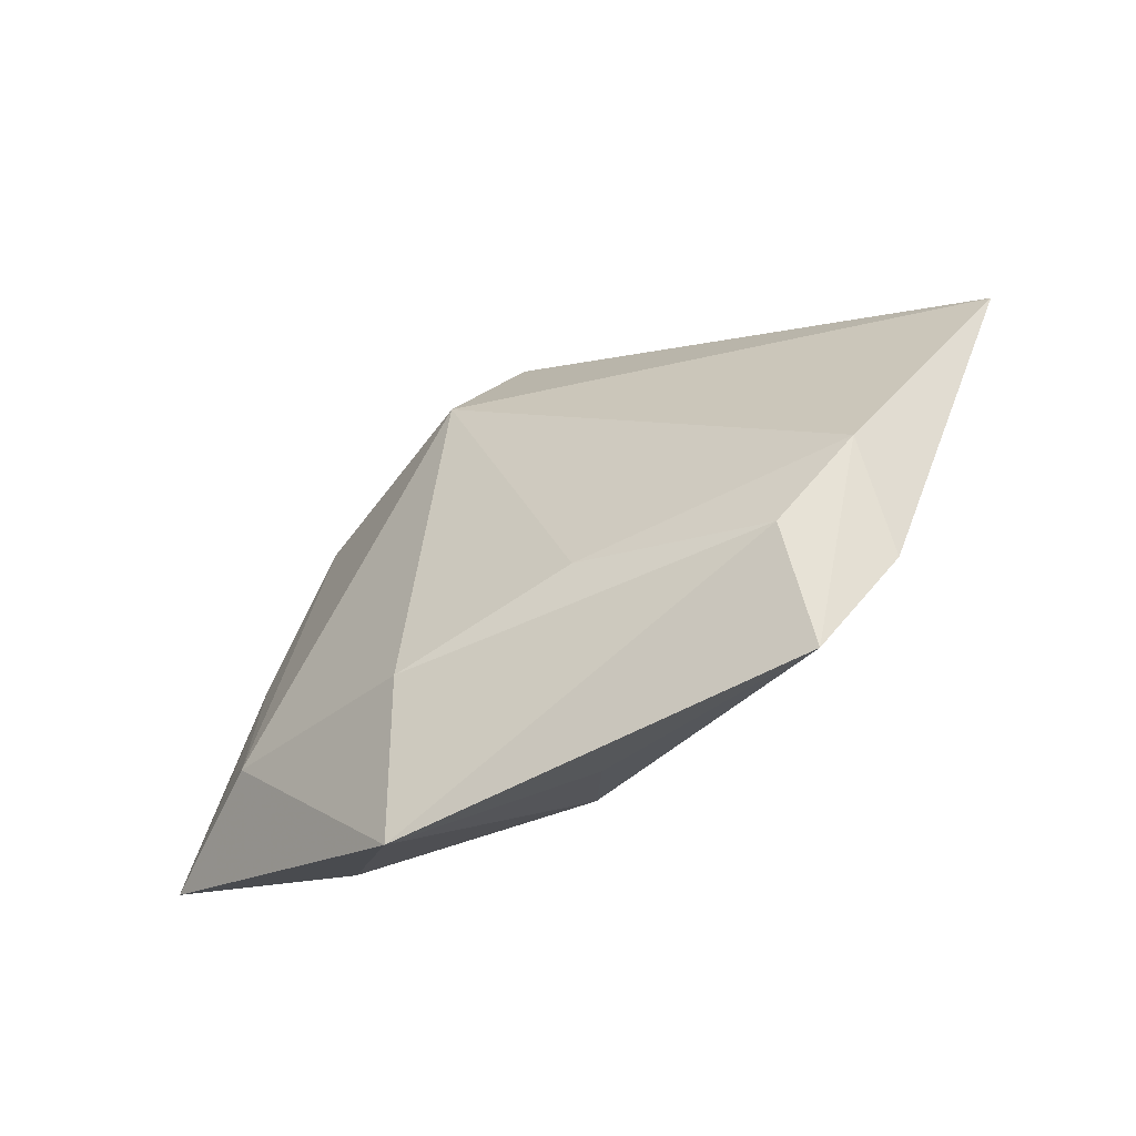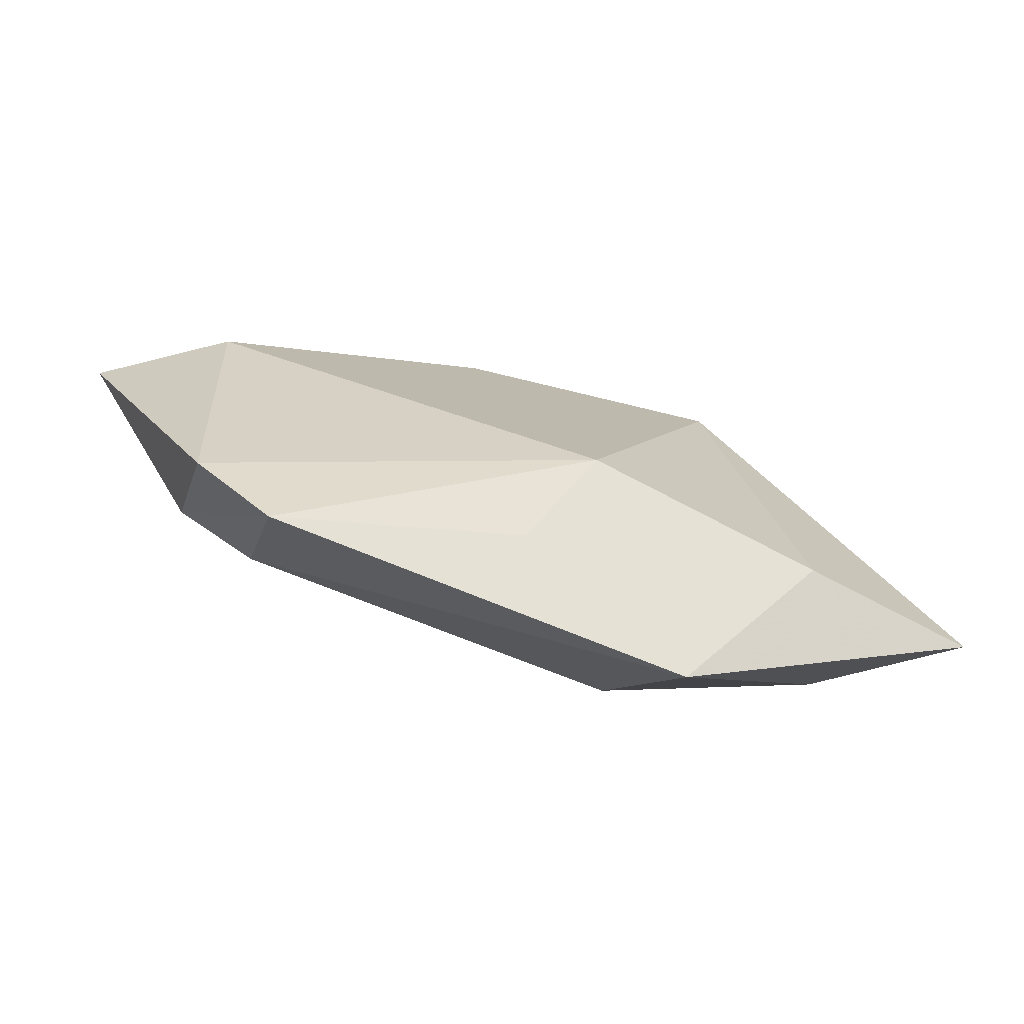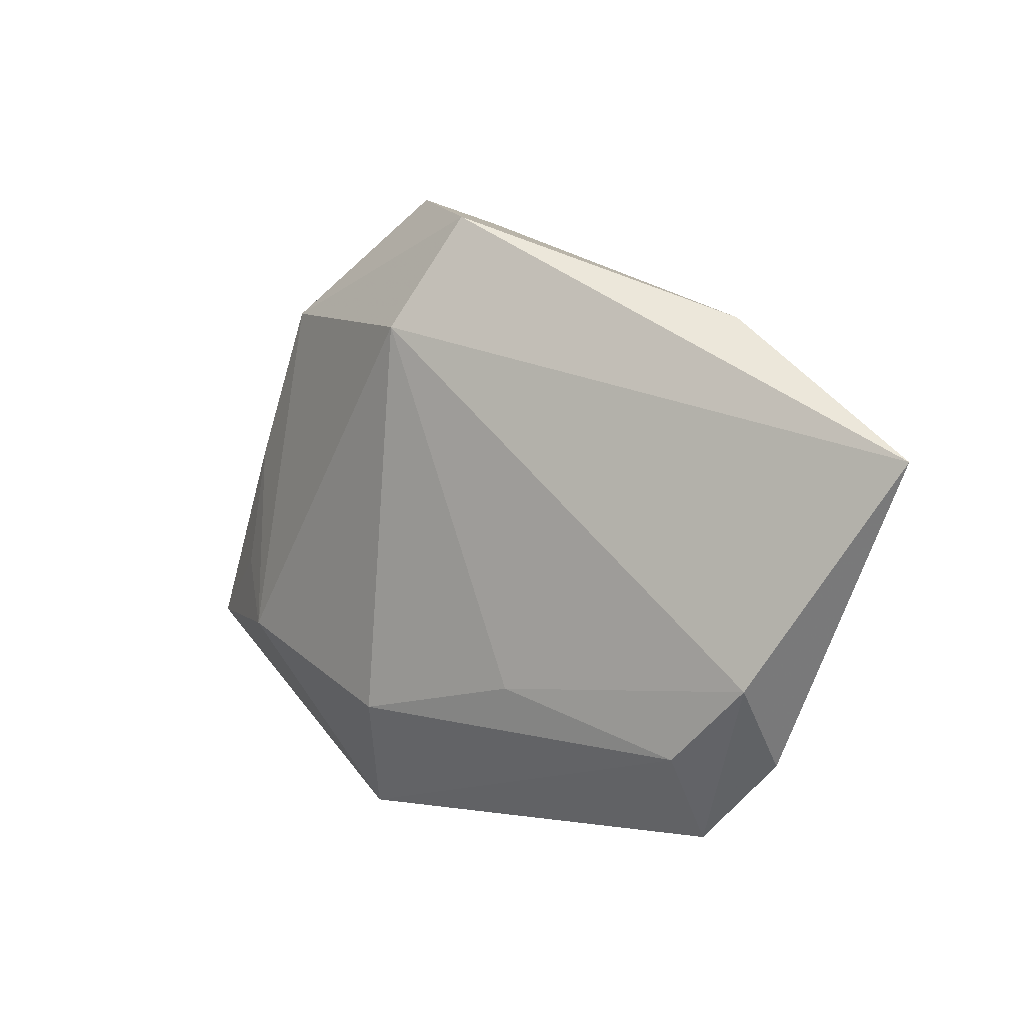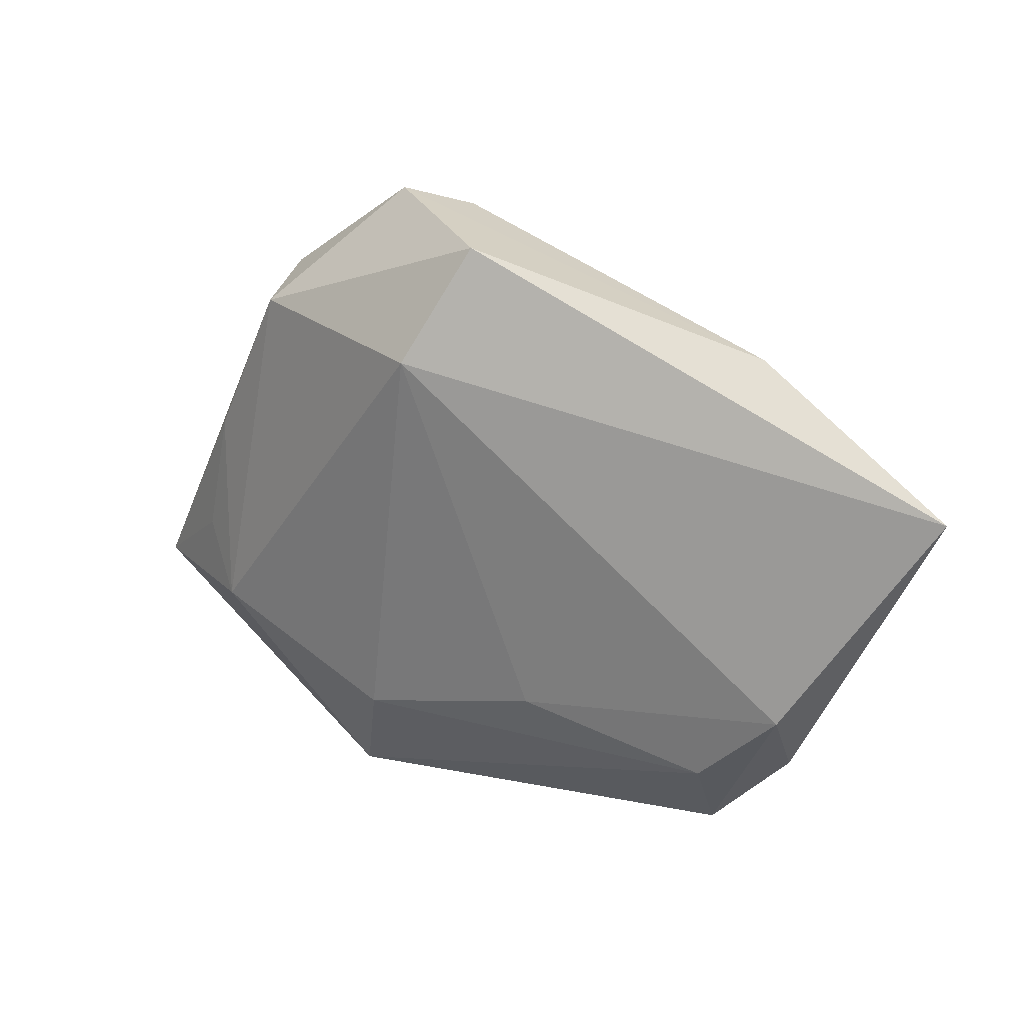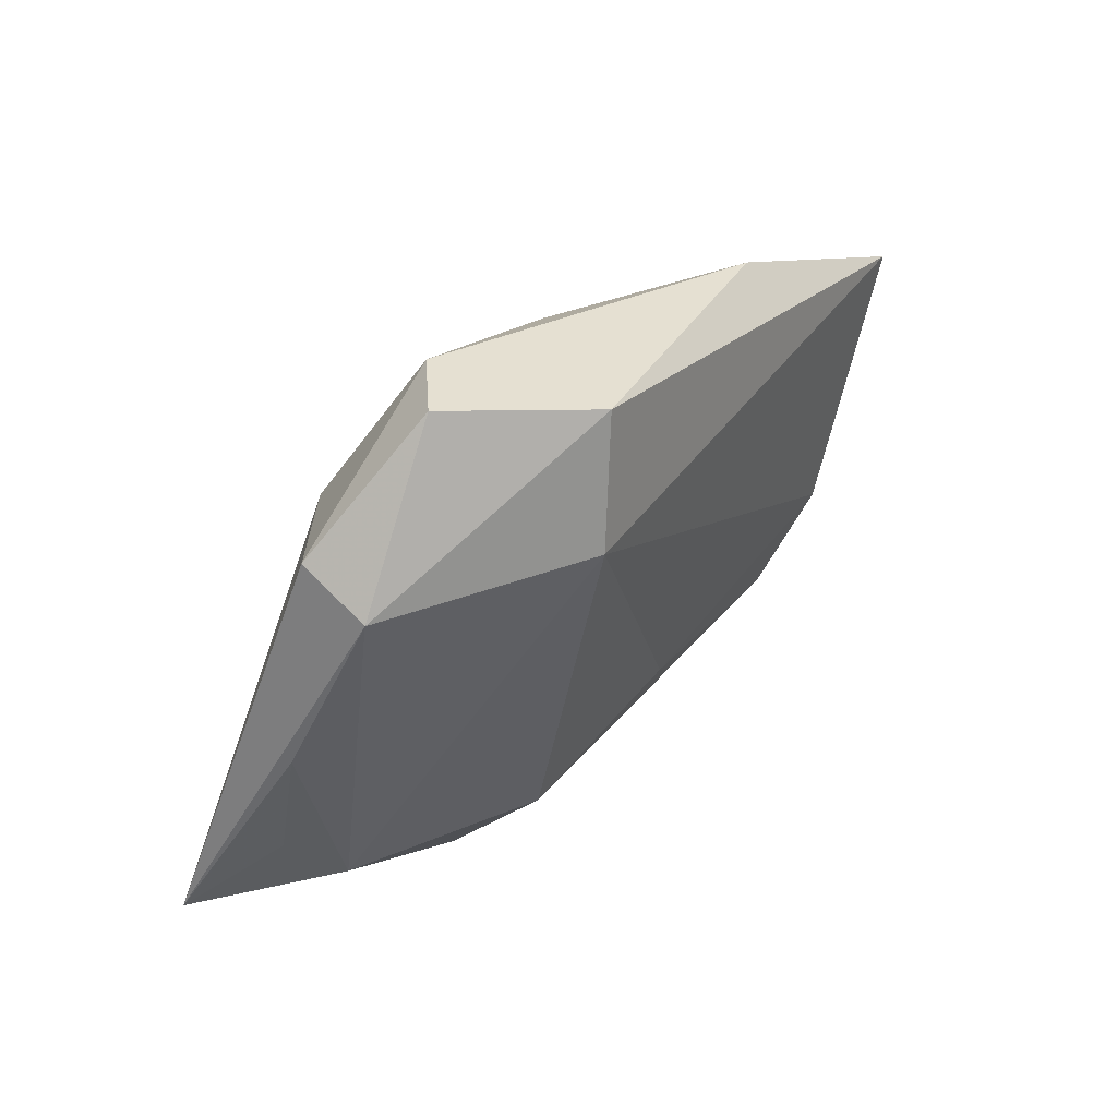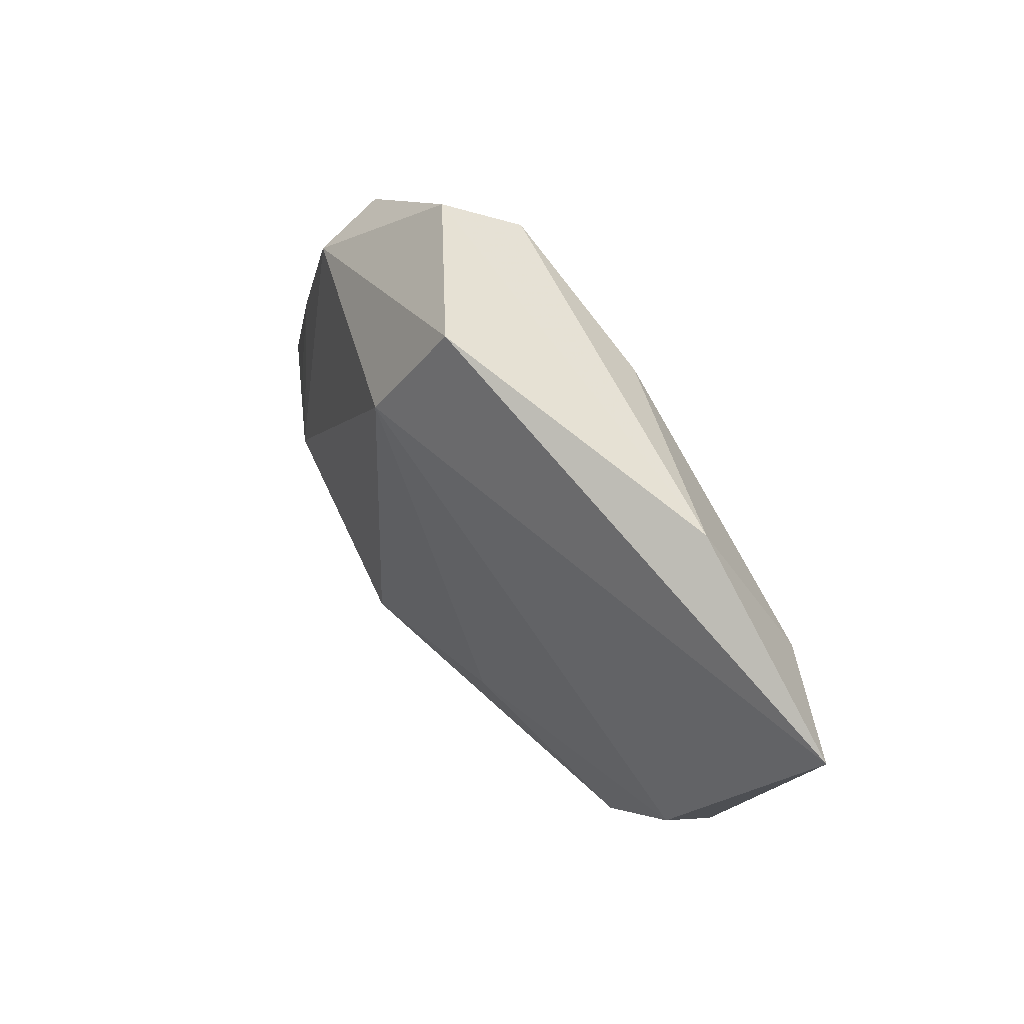
<metadata>
{"format":"obj","ext":"obj","renderer":"f3d","projection":"perspective","resolution":1024,"background":"white","views":[{"elev":-59.2,"azim":33.2,"up":"+Y"},{"elev":-75.0,"azim":164.1,"up":"+Y"},{"elev":5.7,"azim":38.8,"up":"+Y"},{"elev":23.6,"azim":27.2,"up":"+Y"},{"elev":55.5,"azim":-43.3,"up":"+Y"},{"elev":50.8,"azim":52.2,"up":"+Y"}]}
</metadata>
<code>
v 0.04387 0.00852 -0.009399
v 0.03481 0.02671 -0.001843
v 0.04218 -0.01752 0.007279
v 0.0007993 0.03936 0.01003
v -0.03362 -0.02331 -0.008341
v -0.0214 0.02119 -0.01375
v -0.008836 0.03914 -0.008673
v -0.03135 0.02694 0.006202
v 0.03087 -0.03858 -0.001287
v 0.009297 -0.02023 0.01172
v -0.04162 0.007004 0.003573
v 0.001855 -0.03289 -0.005597
v -0.01982 -0.0404 0.003553
v -0.05616 -0.01758 -0.002568
v 0.03212 -0.02703 0.00775
v 0.05955 0.01027 -0.0001099
v -0.03216 0.02985 -0.002845
v -0.04475 -0.008741 0.003556
v -0.00445 -0.02363 -0.01442
v -0.03918 -0.01687 0.007676
v 0.0409 -0.0283 -0.002307
v 0.01064 0.02824 -0.01107
v -0.01313 -0.02511 0.01289
v -0.005811 0.0254 0.01618
v -0.0149 0.04234 -0.001252
f 4 24 16
f 16 24 3
f 19 1 21
f 21 16 3
f 1 16 21
f 14 13 20
f 4 16 2
f 2 16 1
f 6 14 17
f 23 24 20
f 20 13 23
f 12 13 19
f 9 21 3
f 13 12 9
f 19 21 9
f 9 12 19
f 22 1 19
f 19 6 22
f 22 2 1
f 5 6 19
f 14 6 5
f 19 13 5
f 13 14 5
f 3 24 10
f 24 23 10
f 15 23 13
f 13 9 15
f 15 10 23
f 15 9 3
f 3 10 15
f 18 14 20
f 20 11 18
f 18 11 14
f 17 14 8
f 14 11 8
f 8 24 4
f 20 24 8
f 8 11 20
f 2 22 7
f 7 6 17
f 7 22 6
f 4 2 25
f 2 7 25
f 25 7 17
f 25 8 4
f 17 8 25

</code>
